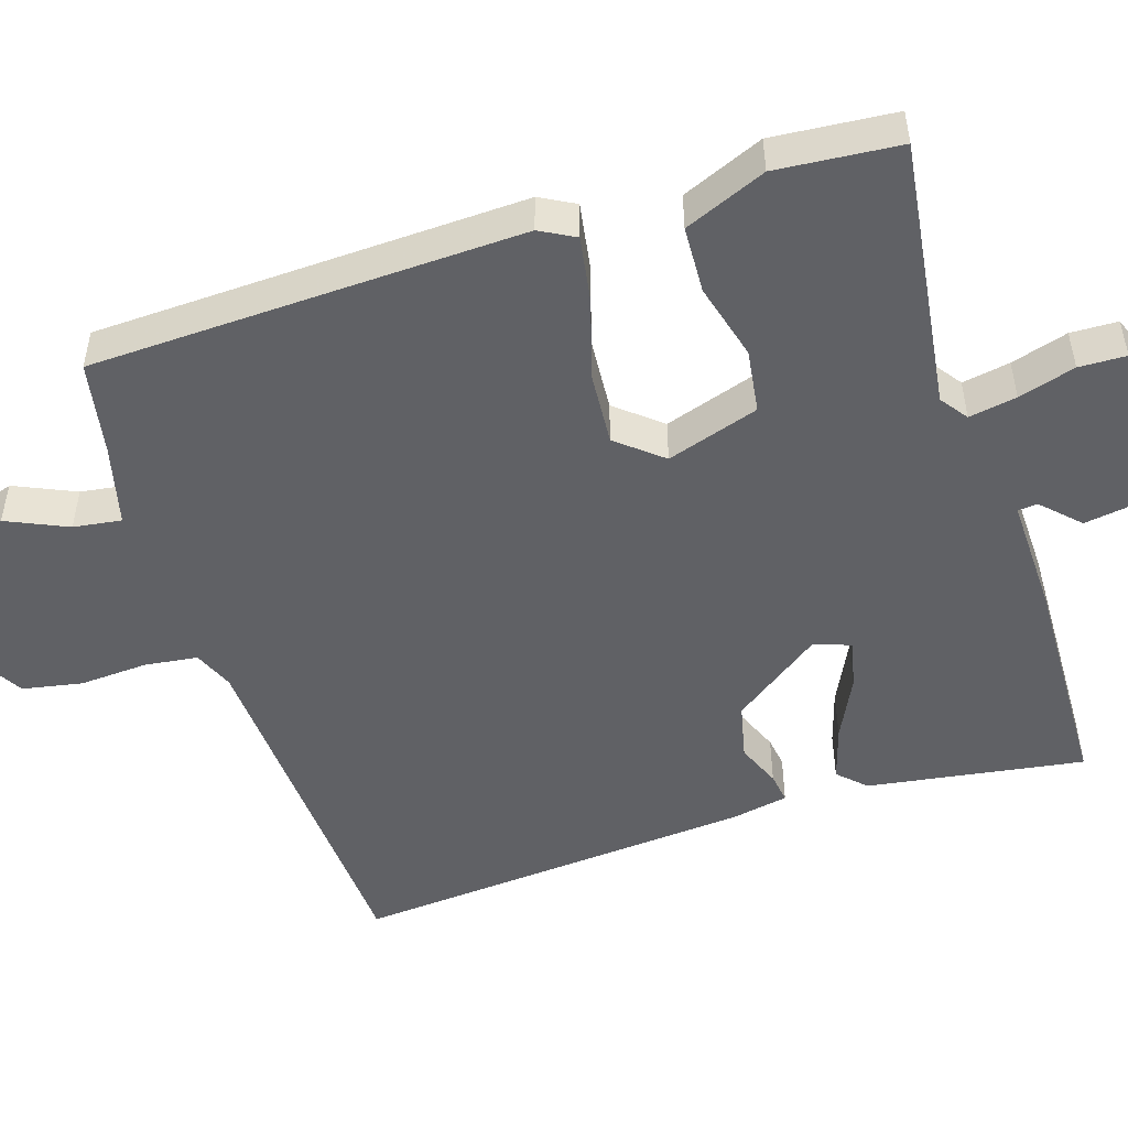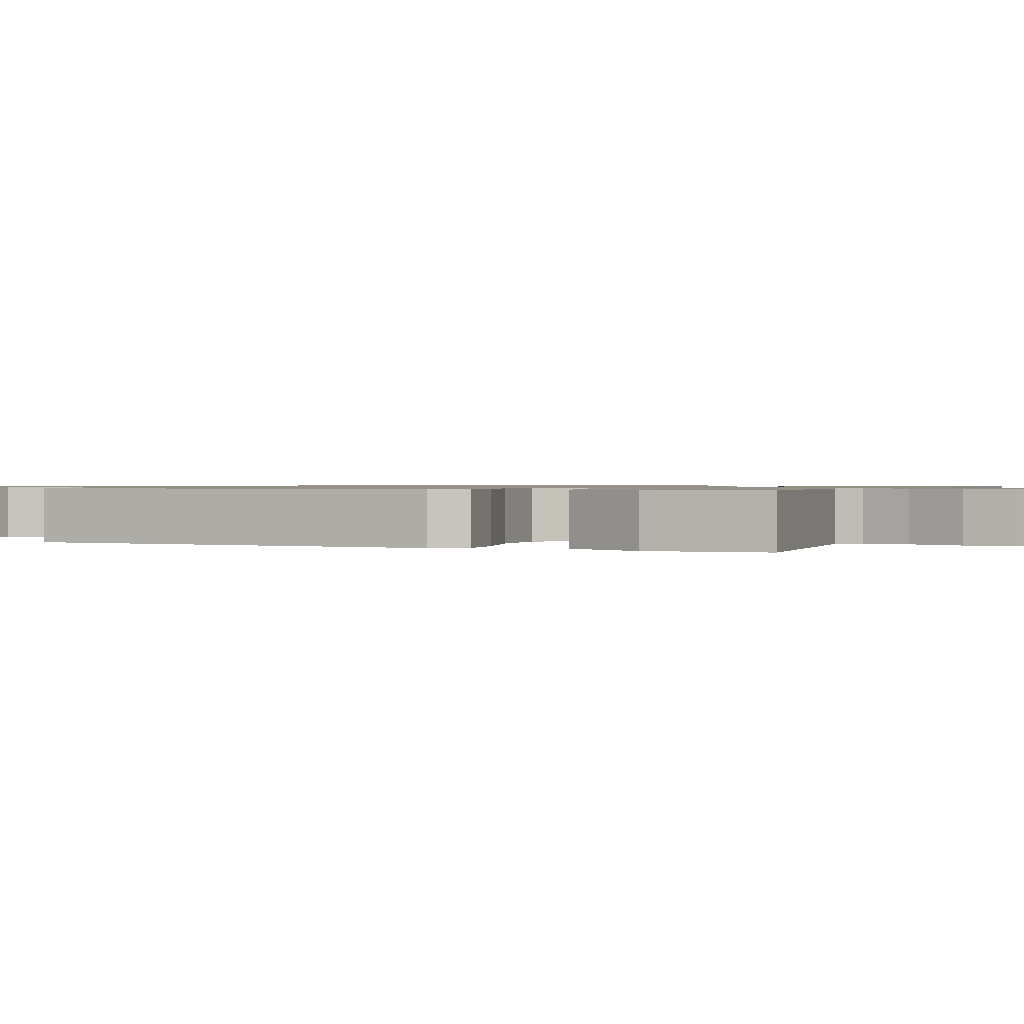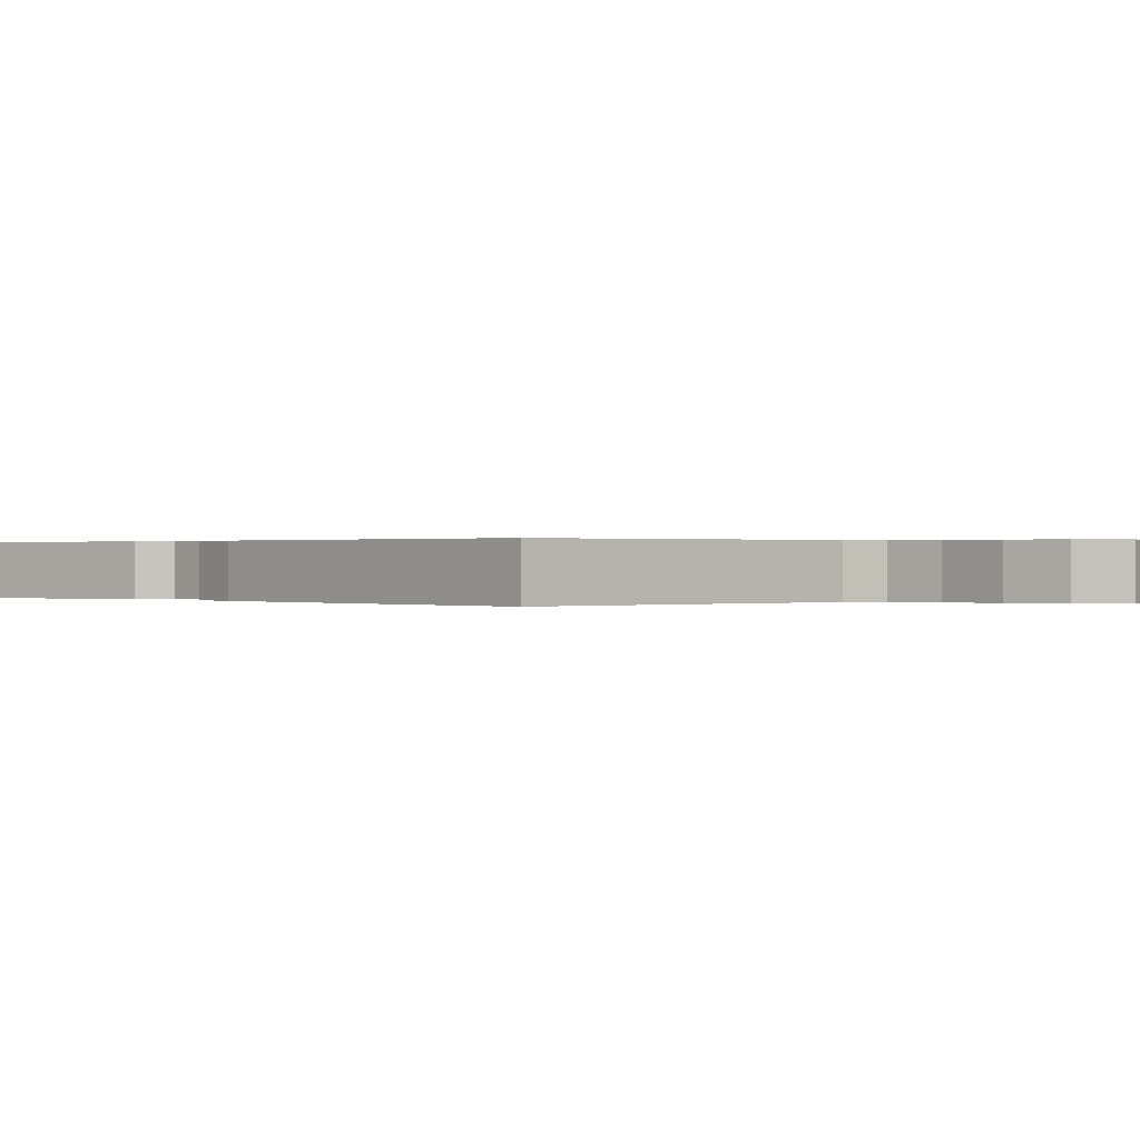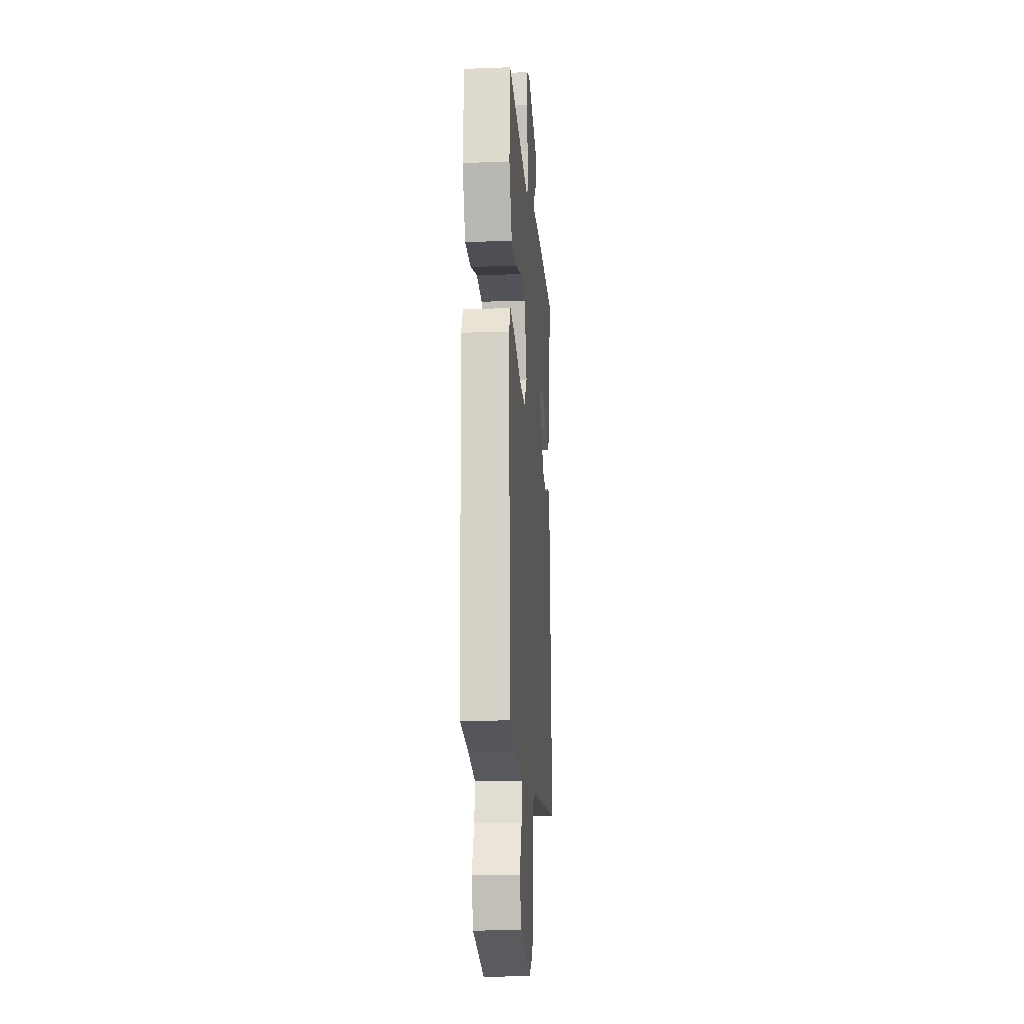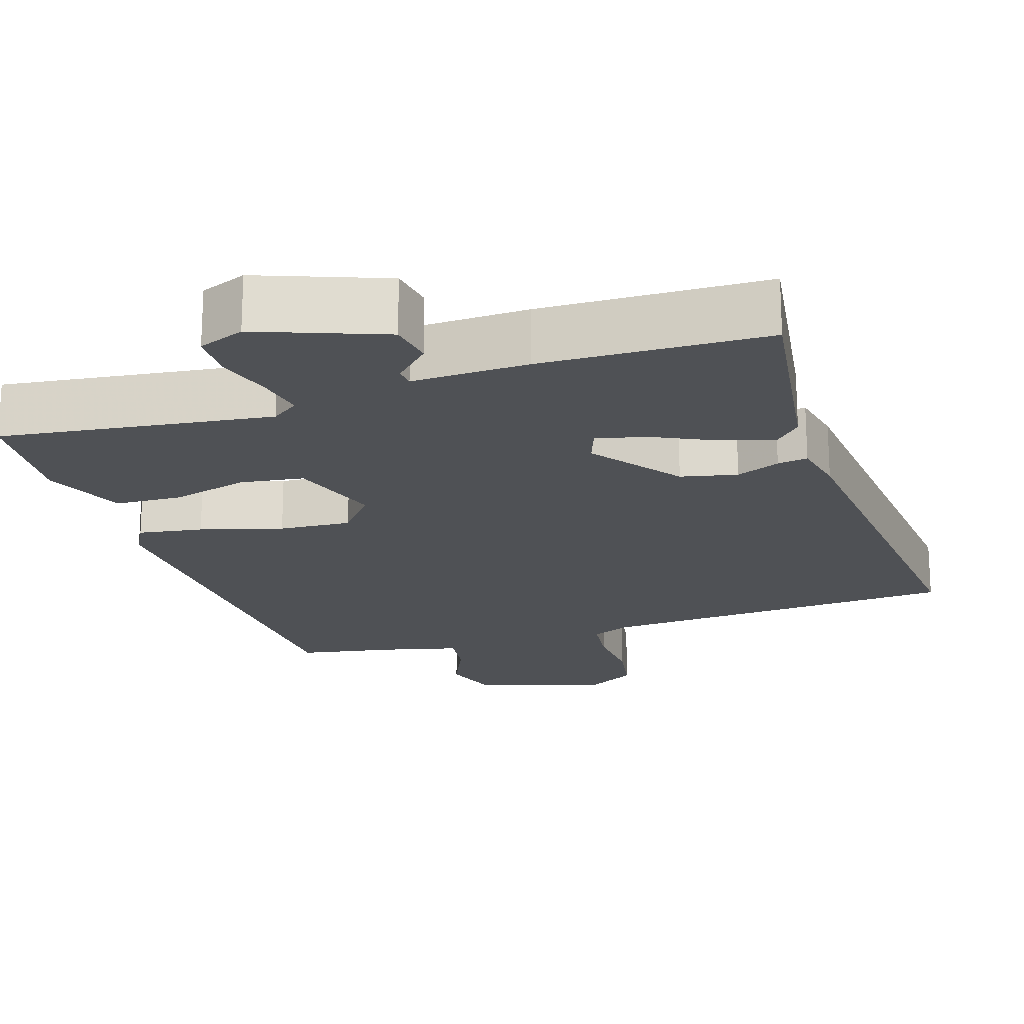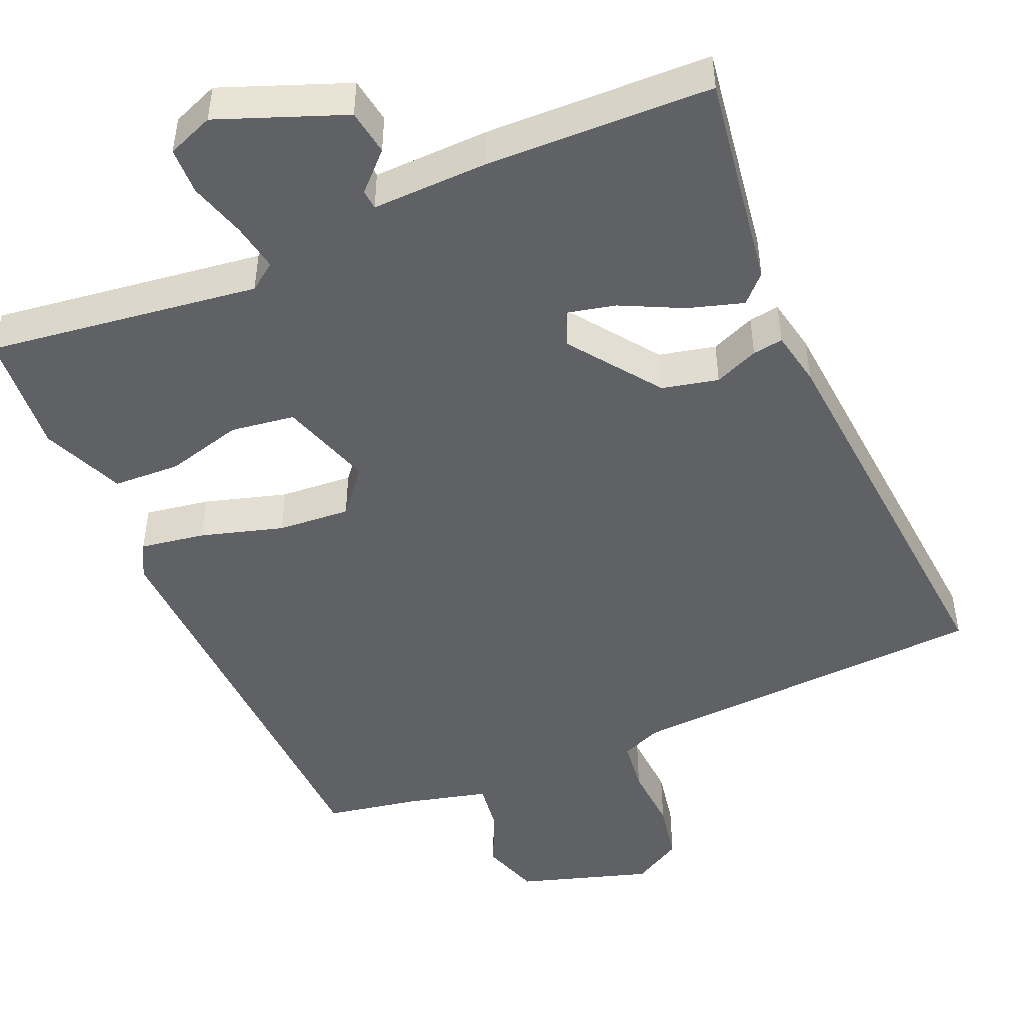
<metadata>
{"format":"obj","ext":"obj","renderer":"f3d","projection":"perspective","resolution":1024,"background":"white","views":[{"elev":-50.0,"azim":-72.2,"up":"+Y"},{"elev":0.9,"azim":-64.7,"up":"+Y"},{"elev":0.2,"azim":135.0,"up":"+Y"},{"elev":-15.7,"azim":-85.6,"up":"+Z"},{"elev":-19.7,"azim":18.4,"up":"+Y"},{"elev":-47.6,"azim":23.5,"up":"+Y"}]}
</metadata>
<code>
v -0.5 0.07 0.5
v -0.144 0.07 0.452
v -0.108 0.07 0.478
v -0.119 0.07 0.541
v -0.141 0.07 0.616
v -0.139 0.07 0.678
v -0.078 0.07 0.702
v 0.087 0.07 0.638
v 0.096 0.07 0.578
v 0.049 0.07 0.531
v 0.051 0.07 0.505
v 0.204 0.07 0.509
v 0.5 0.07 0.5
v 0.456 0.07 0.216
v 0.422 0.07 0.181
v 0.35 0.07 0.203
v 0.269 0.07 0.243
v 0.205 0.07 0.258
v 0.187 0.07 0.21
v 0.272 0.07 0.092
v 0.346 0.07 0.075
v 0.404 0.07 0.099
v 0.444 0.07 0.105
v 0.458 0.07 0.032
v 0.5 0.07 -0.5
v 0.021 0.07 -0.527
v -0.032 0.07 -0.549
v -0.041 0.07 -0.619
v -0.036 0.07 -0.708
v -0.051 0.07 -0.787
v -0.117 0.07 -0.825
v -0.291 0.07 -0.77
v -0.316 0.07 -0.693
v -0.28 0.07 -0.613
v -0.271 0.07 -0.55
v -0.377 0.07 -0.523
v -0.5 0.07 -0.5
v -0.519 0.07 0.067
v -0.494 0.07 0.113
v -0.409 0.07 0.099
v -0.301 0.07 0.067
v -0.206 0.07 0.06
v -0.157 0.07 0.119
v -0.196 0.07 0.241
v -0.28 0.07 0.253
v -0.381 0.07 0.226
v -0.469 0.07 0.23
v -0.514 0.07 0.338
v -0.5 0 0.5
v -0.144 0 0.452
v -0.108 0 0.478
v -0.119 0 0.541
v -0.141 0 0.616
v -0.139 0 0.678
v -0.078 0 0.702
v 0.087 0 0.638
v 0.096 0 0.578
v 0.049 0 0.531
v 0.051 0 0.505
v 0.204 0 0.509
v 0.5 0 0.5
v 0.456 0 0.216
v 0.422 0 0.181
v 0.35 0 0.203
v 0.269 0 0.243
v 0.205 0 0.258
v 0.187 0 0.21
v 0.272 0 0.092
v 0.346 0 0.075
v 0.404 0 0.099
v 0.444 0 0.105
v 0.458 0 0.032
v 0.5 0 -0.5
v 0.021 0 -0.527
v -0.032 0 -0.549
v -0.041 0 -0.619
v -0.036 0 -0.708
v -0.051 0 -0.787
v -0.117 0 -0.825
v -0.291 0 -0.77
v -0.316 0 -0.693
v -0.28 0 -0.613
v -0.271 0 -0.55
v -0.377 0 -0.523
v -0.5 0 -0.5
v -0.519 0 0.067
v -0.494 0 0.113
v -0.409 0 0.099
v -0.301 0 0.067
v -0.206 0 0.06
v -0.157 0 0.119
v -0.196 0 0.241
v -0.28 0 0.253
v -0.381 0 0.226
v -0.469 0 0.23
v -0.514 0 0.338
f 48 1 2
f 47 48 2
f 46 47 2
f 45 46 2
f 44 45 2 3
f 43 44 3
f 39 40 41
f 38 39 41
f 37 38 41
f 36 37 41
f 35 36 41 42
f 32 33 34
f 31 32 34
f 30 31 34
f 29 30 34
f 28 29 34
f 27 28 34 35
f 35 42 43
f 27 35 43
f 26 27 43
f 24 25 26
f 23 24 26
f 22 23 26
f 21 22 26
f 15 16 17
f 14 15 17
f 13 14 17
f 12 13 17
f 11 12 17
f 11 17 18
f 8 9 10
f 7 8 10
f 6 7 10
f 5 6 10
f 4 5 10
f 3 4 10 11
f 11 18 19
f 3 11 19
f 43 3 19
f 20 21 26 43
f 19 20 43
f 50 49 96
f 50 96 95
f 50 95 94
f 50 94 93
f 51 50 93 92
f 51 92 91
f 89 88 87
f 89 87 86
f 89 86 85
f 89 85 84
f 90 89 84 83
f 82 81 80
f 82 80 79
f 82 79 78
f 82 78 77
f 82 77 76
f 83 82 76 75
f 91 90 83
f 91 83 75
f 91 75 74
f 74 73 72
f 74 72 71
f 74 71 70
f 74 70 69
f 65 64 63
f 65 63 62
f 65 62 61
f 65 61 60
f 65 60 59
f 66 65 59
f 58 57 56
f 58 56 55
f 58 55 54
f 58 54 53
f 58 53 52
f 59 58 52 51
f 67 66 59
f 67 59 51
f 67 51 91
f 91 74 69 68
f 91 68 67
f 1 49 50 2
f 2 50 51 3
f 3 51 52 4
f 4 52 53 5
f 5 53 54 6
f 6 54 55 7
f 7 55 56 8
f 8 56 57 9
f 9 57 58 10
f 10 58 59 11
f 11 59 60 12
f 12 60 61 13
f 13 61 62 14
f 14 62 63 15
f 15 63 64 16
f 16 64 65 17
f 17 65 66 18
f 18 66 67 19
f 19 67 68 20
f 20 68 69 21
f 21 69 70 22
f 22 70 71 23
f 23 71 72 24
f 24 72 73 25
f 25 73 74 26
f 26 74 75 27
f 27 75 76 28
f 28 76 77 29
f 29 77 78 30
f 30 78 79 31
f 31 79 80 32
f 32 80 81 33
f 33 81 82 34
f 34 82 83 35
f 35 83 84 36
f 36 84 85 37
f 37 85 86 38
f 38 86 87 39
f 39 87 88 40
f 40 88 89 41
f 41 89 90 42
f 42 90 91 43
f 43 91 92 44
f 44 92 93 45
f 45 93 94 46
f 46 94 95 47
f 47 95 96 48
f 48 96 49 1

</code>
